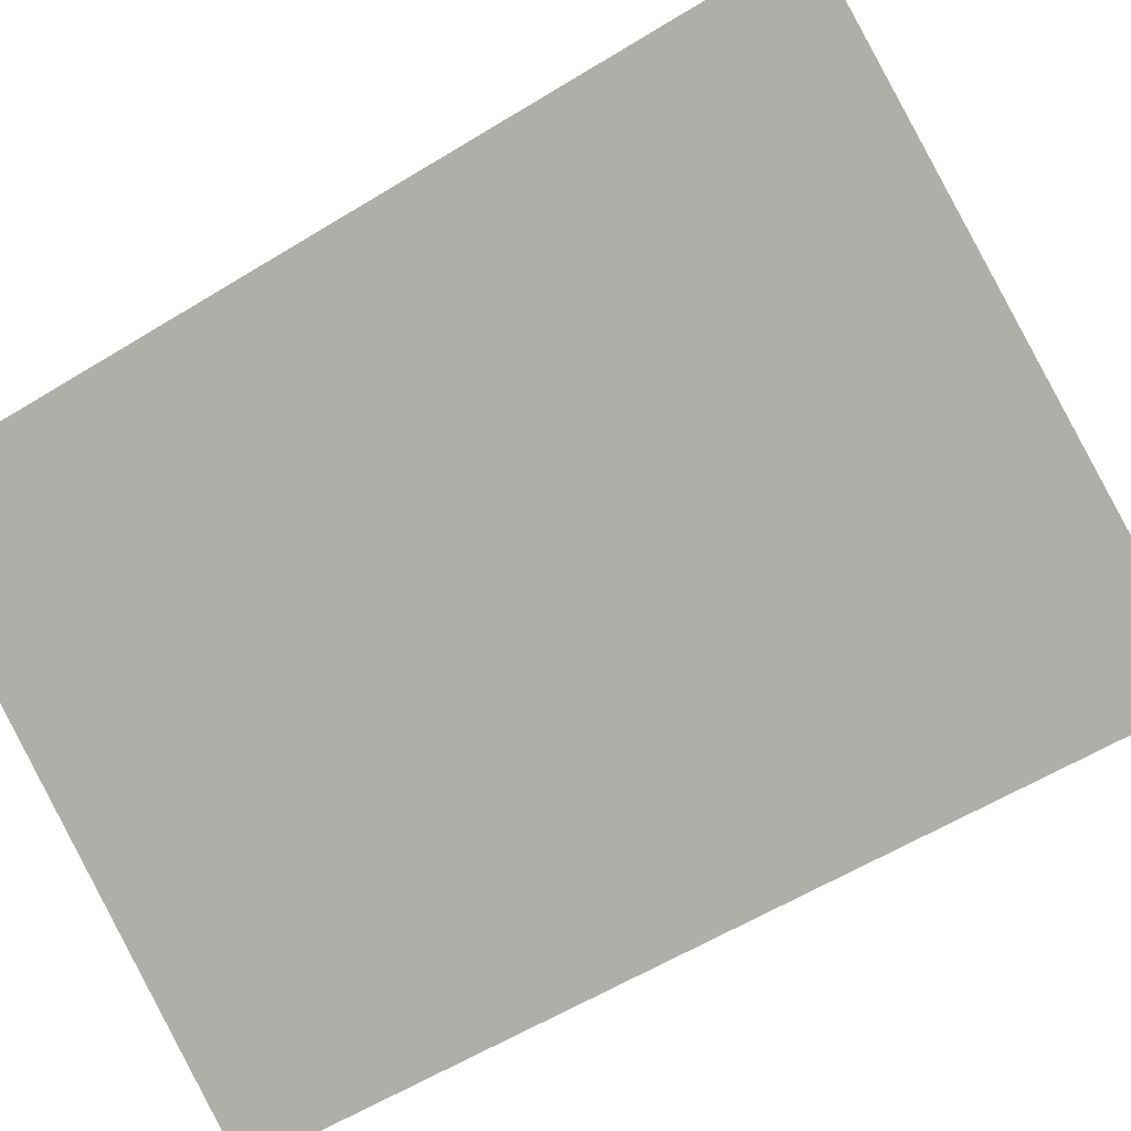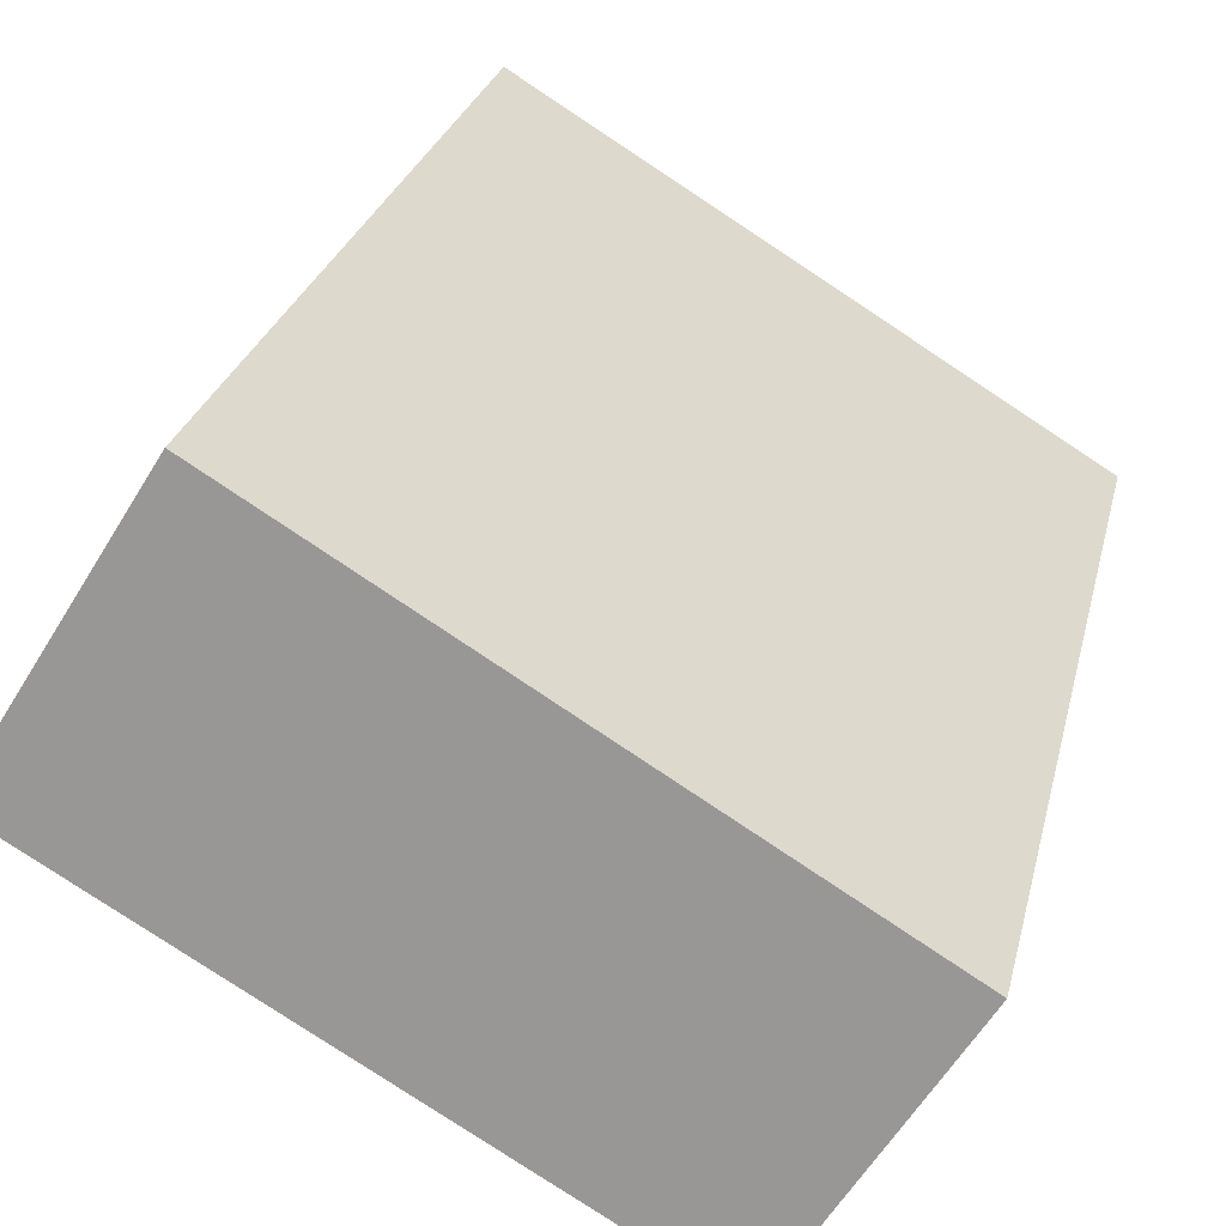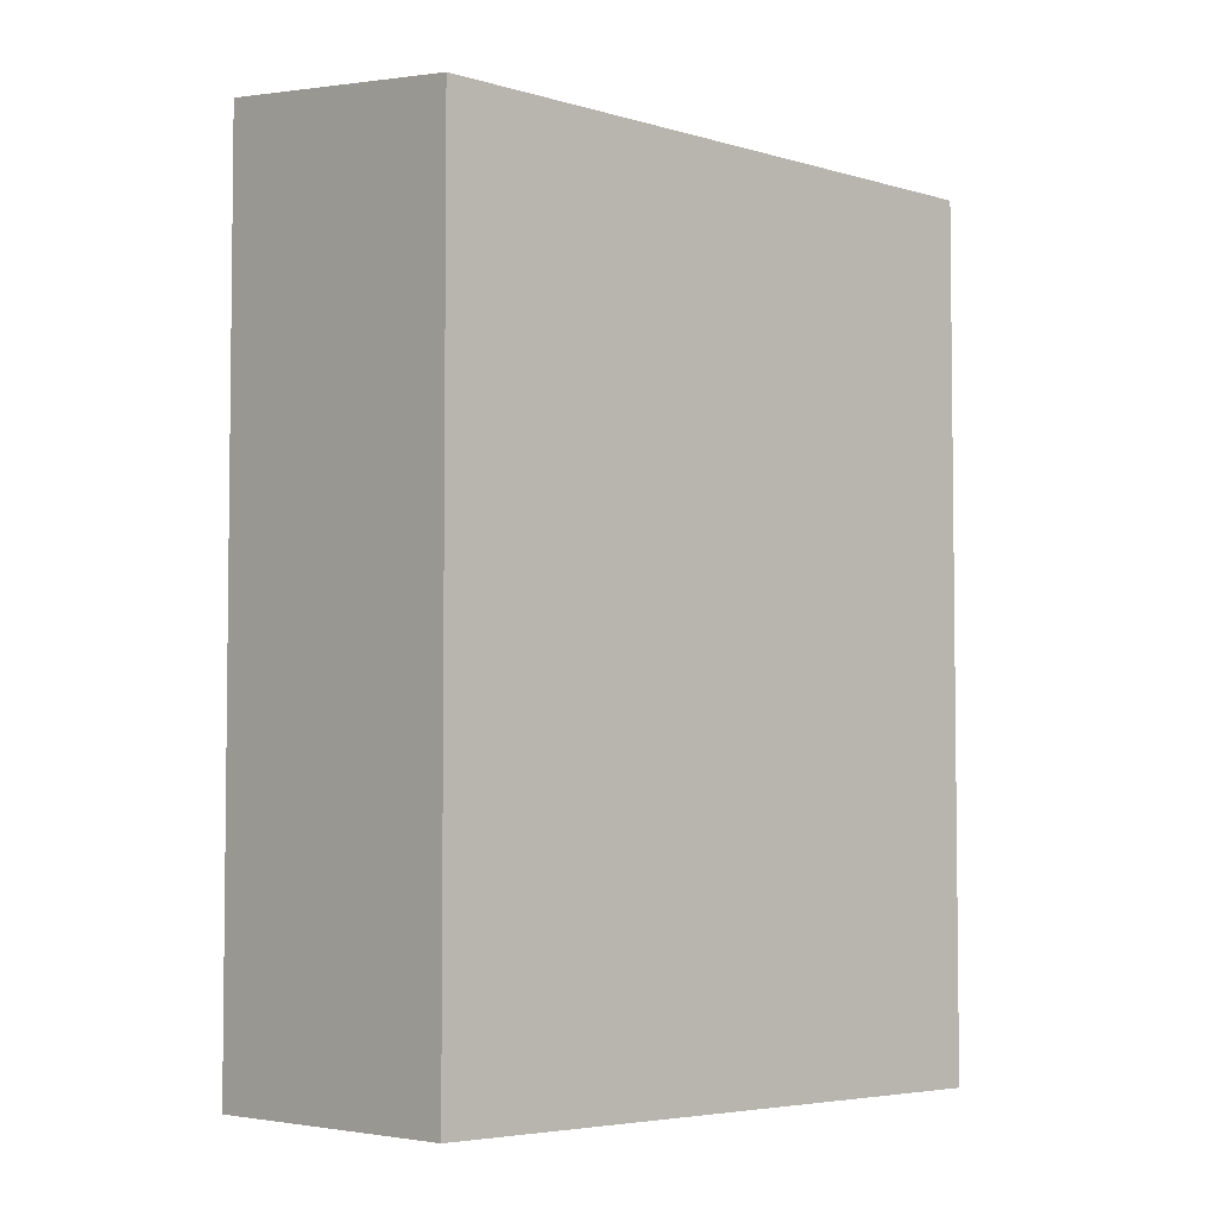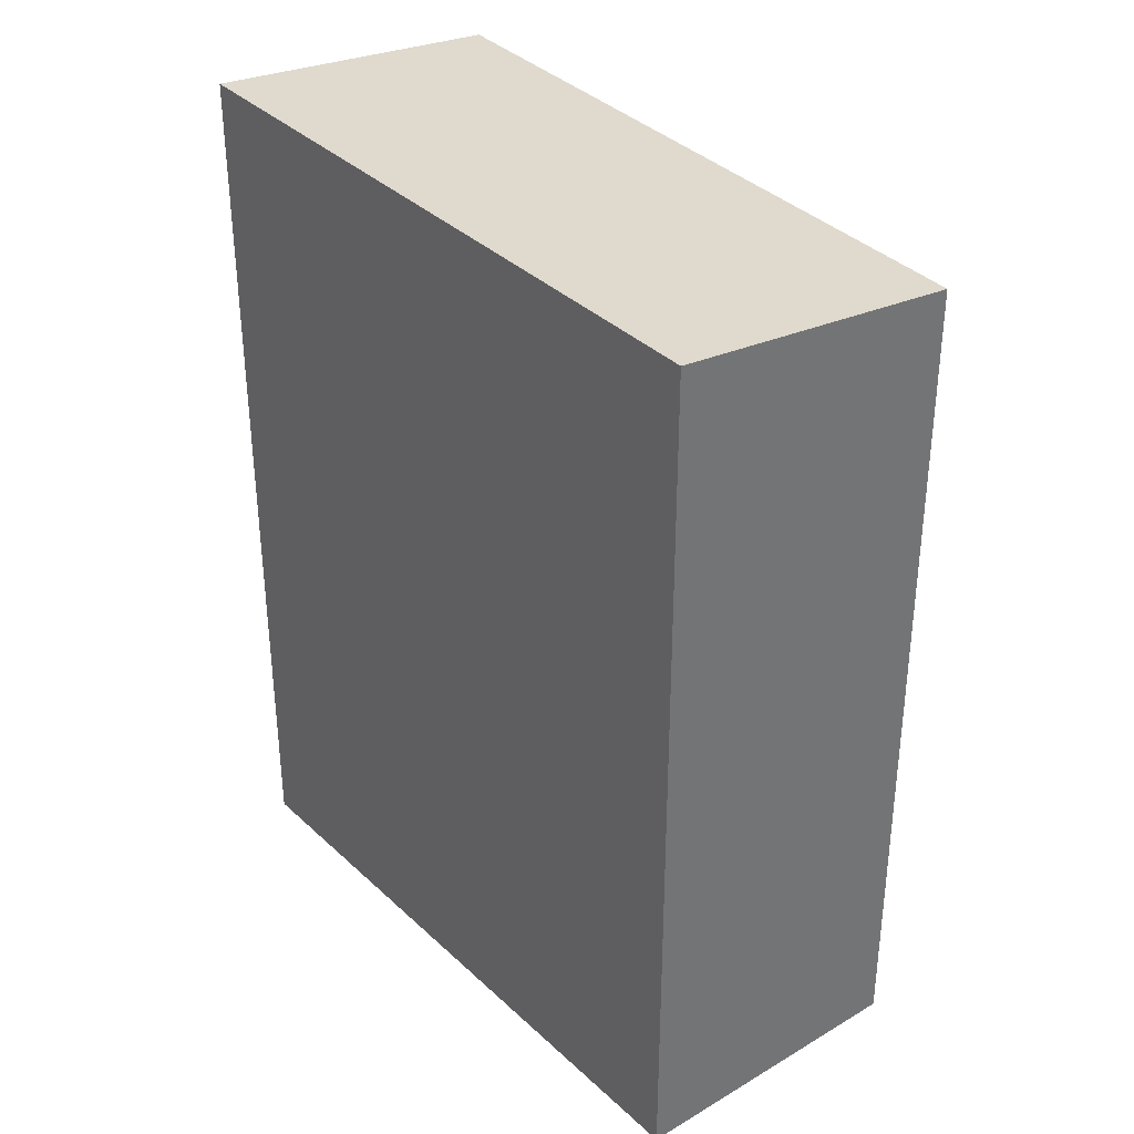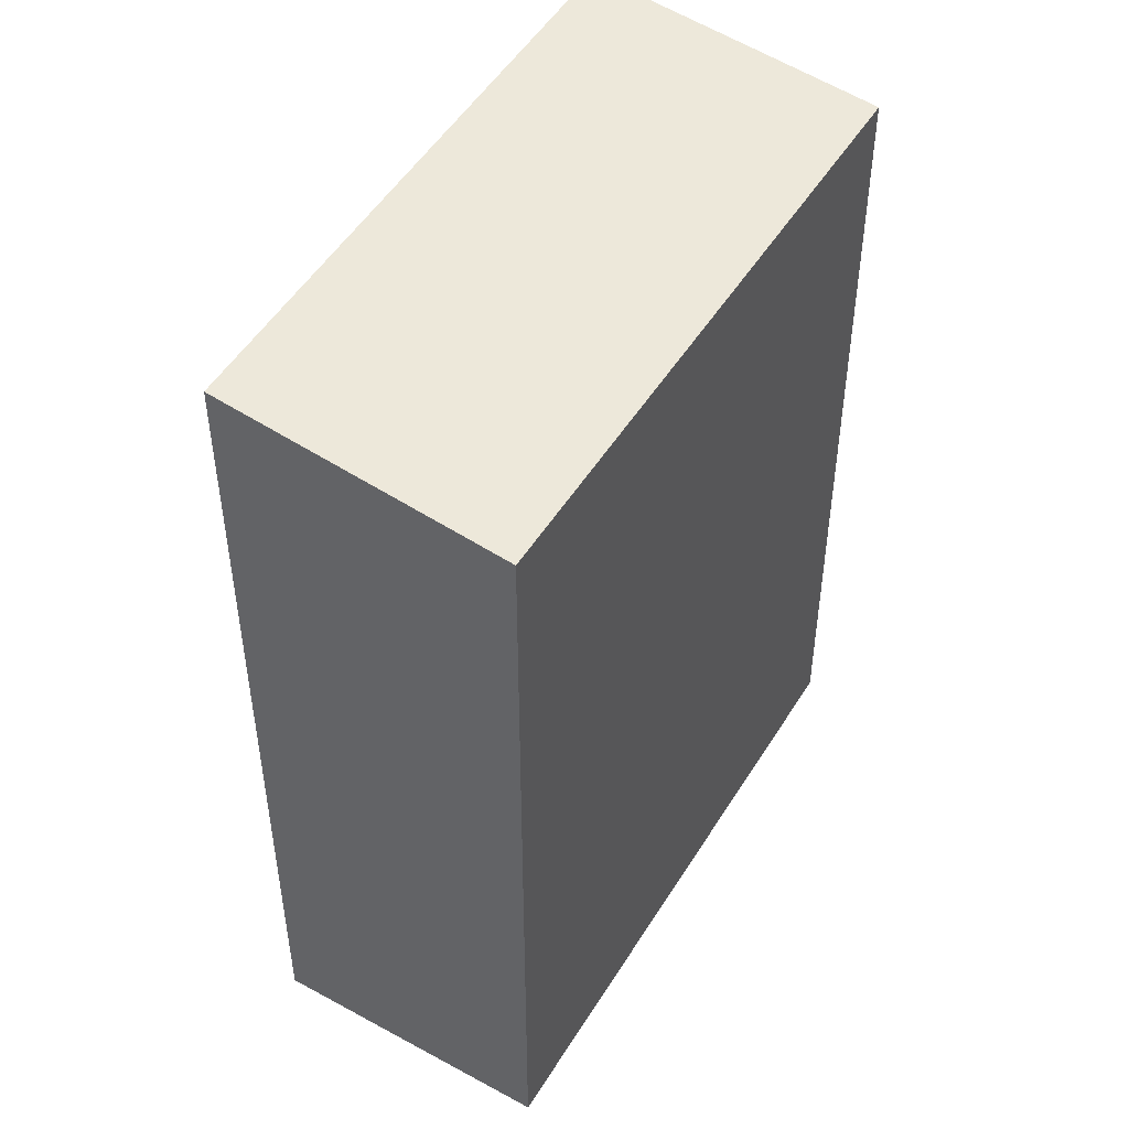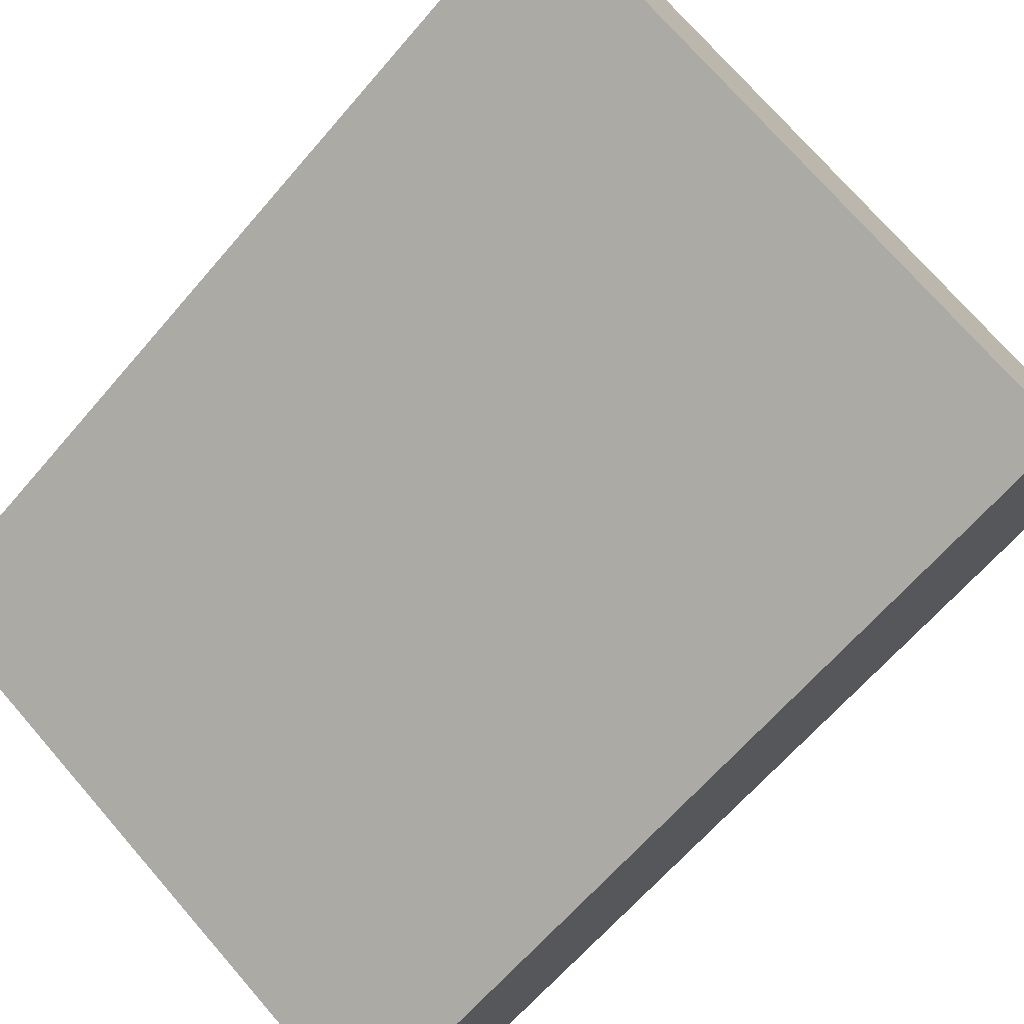
<metadata>
{"format":"obj","ext":"obj","renderer":"f3d","projection":"perspective","resolution":1024,"background":"white","views":[{"elev":-57.4,"azim":122.7,"up":"+Z"},{"elev":26.3,"azim":-167.2,"up":"+Z"},{"elev":-4.6,"azim":-75.3,"up":"+Y"},{"elev":36.5,"azim":-160.2,"up":"+Y"},{"elev":49.1,"azim":-90.8,"up":"+Y"},{"elev":-64.2,"azim":139.6,"up":"+Z"}]}
</metadata>
<code>
v  1.706 9.783 -2.735
v  6.06 9.373 3.668
v  7.764 9.795 0.818
v  0 9.373 5.739e-16
v  7.764 -5.009e-17 0.818
v  1.706 1.675e-16 -2.735
v  0 0 0
v  6.06 -2.246e-16 3.668
g defaultobject
f 1 2 3
f 2 1 4
f 5 1 3
f 1 5 6
f 6 4 1
f 4 6 7
f 7 2 4
f 2 7 8
f 2 5 3
f 5 2 8
f 8 6 5
f 6 8 7

</code>
